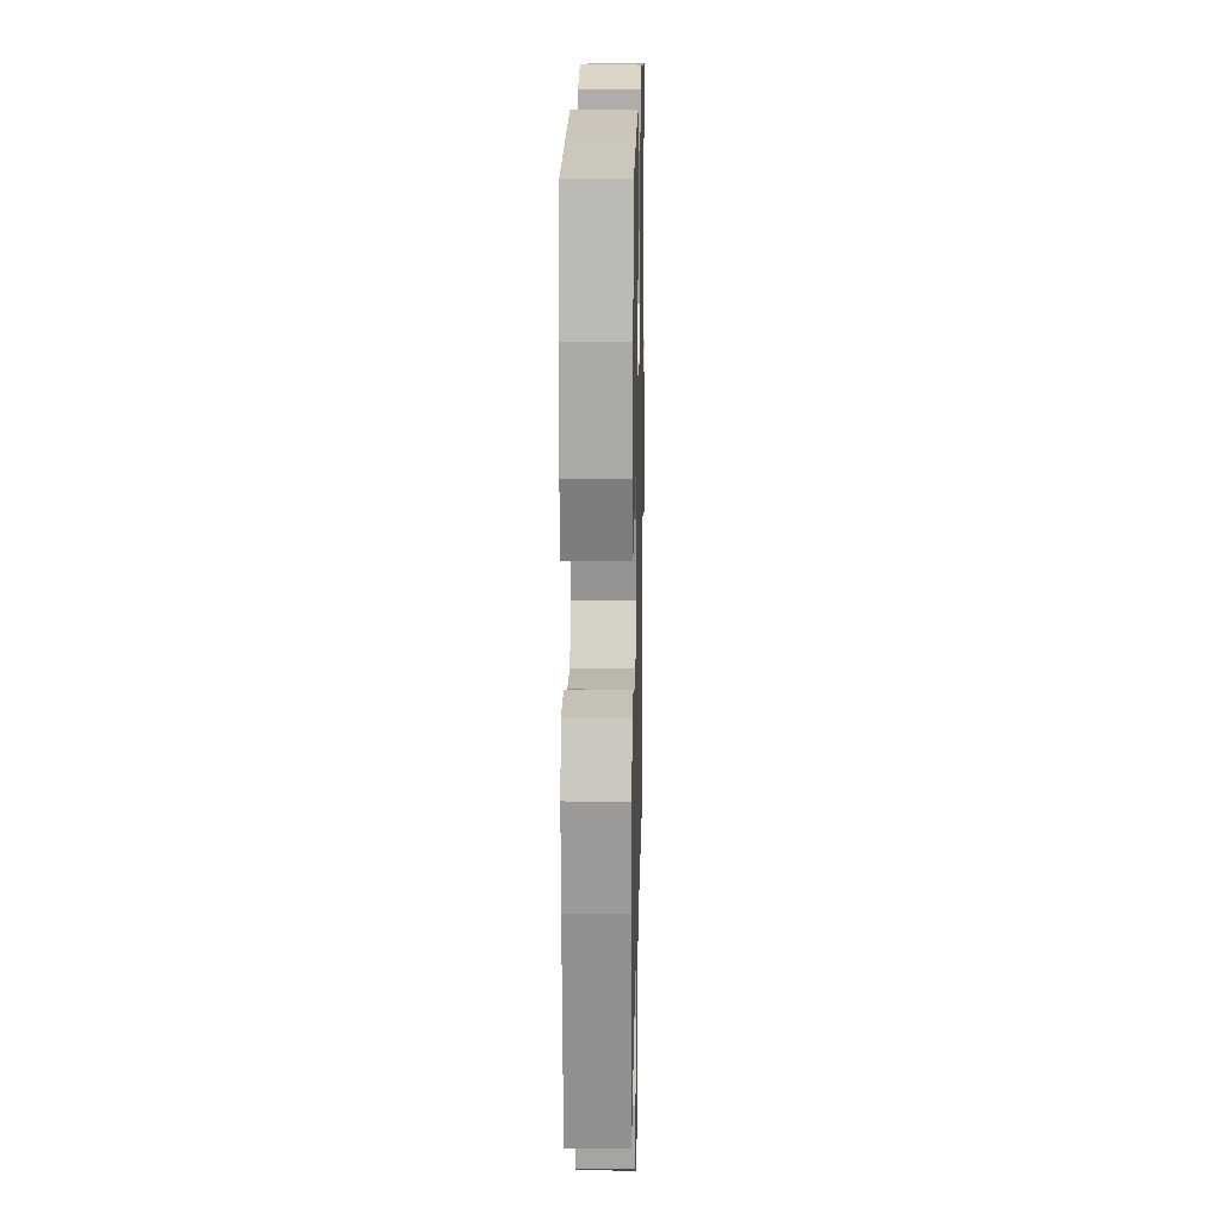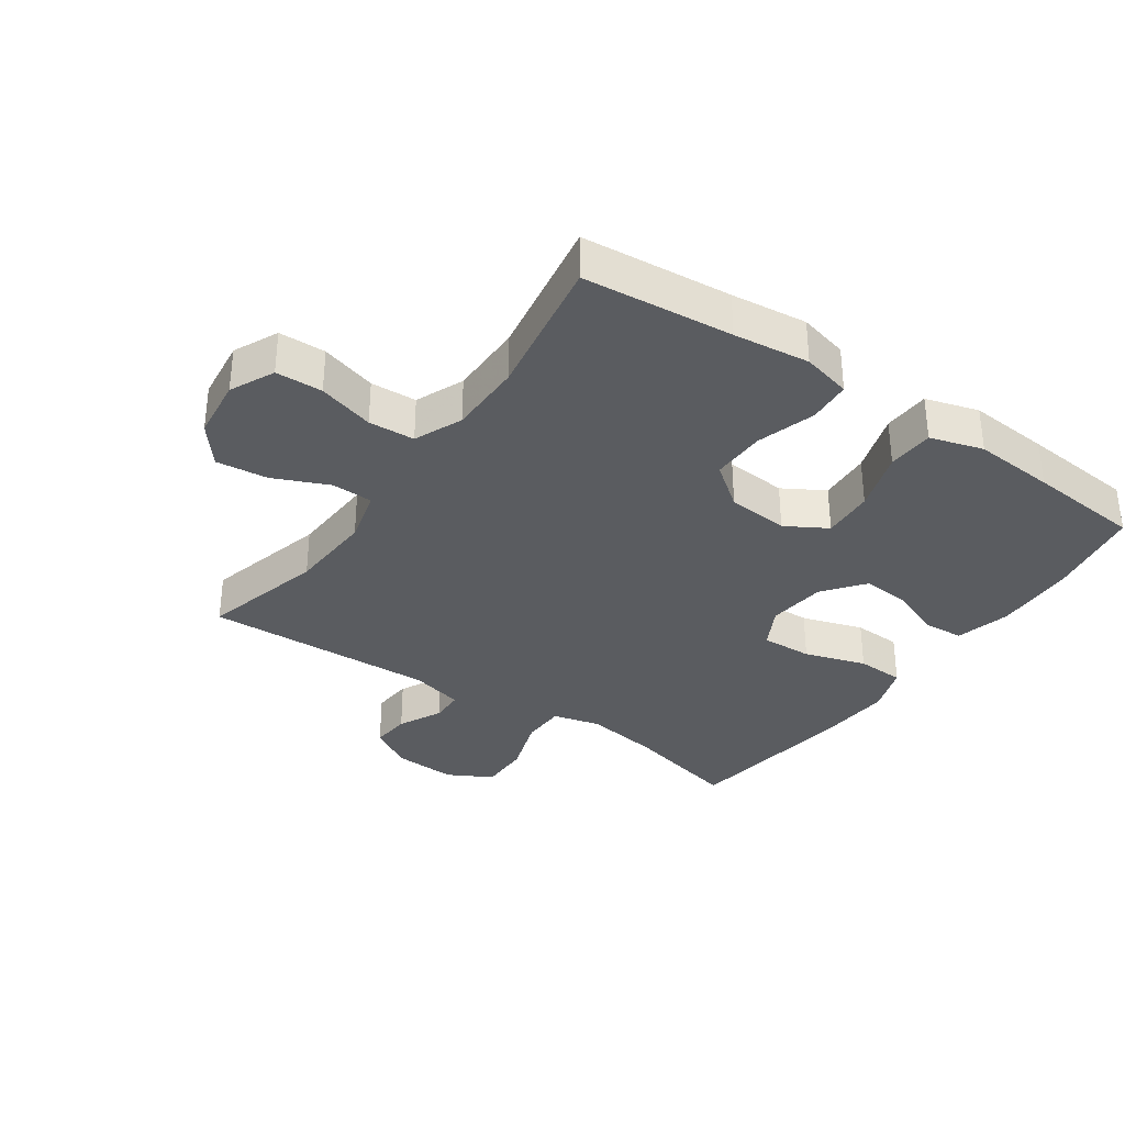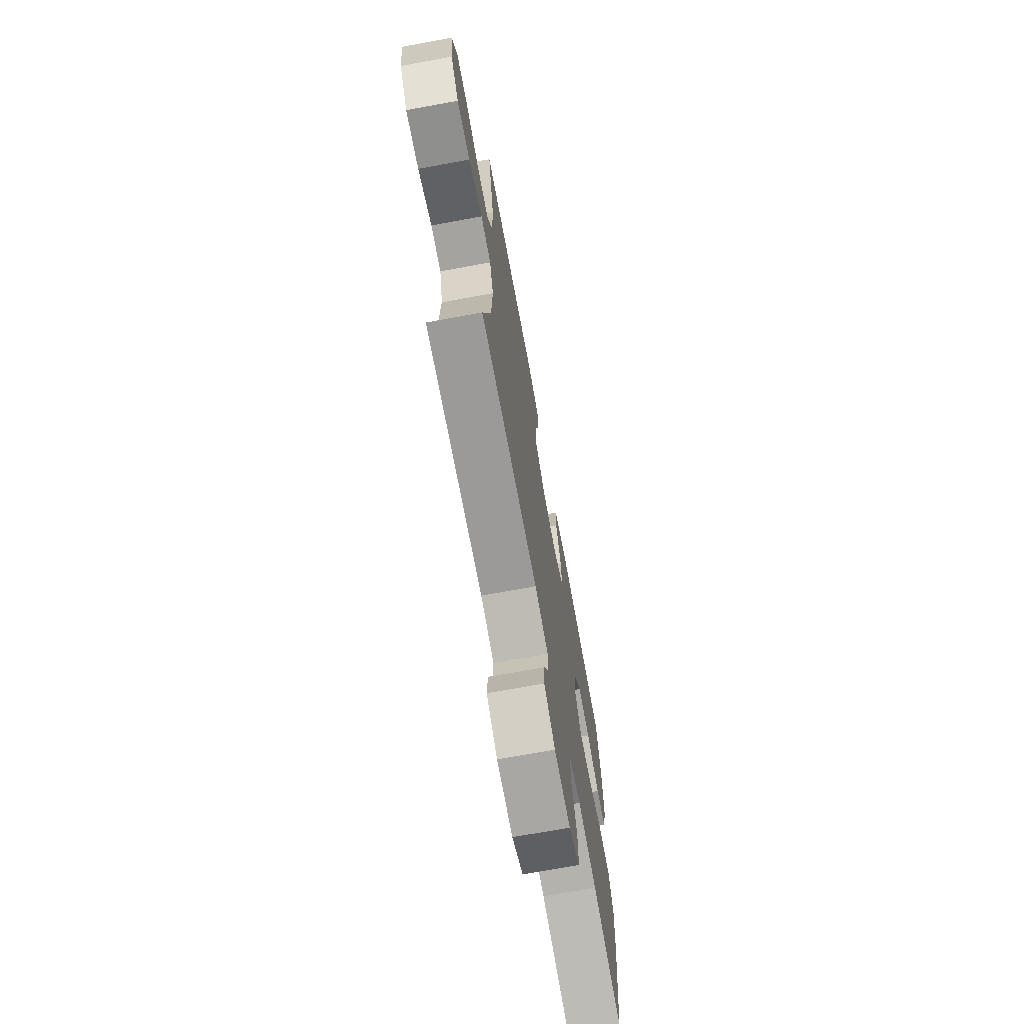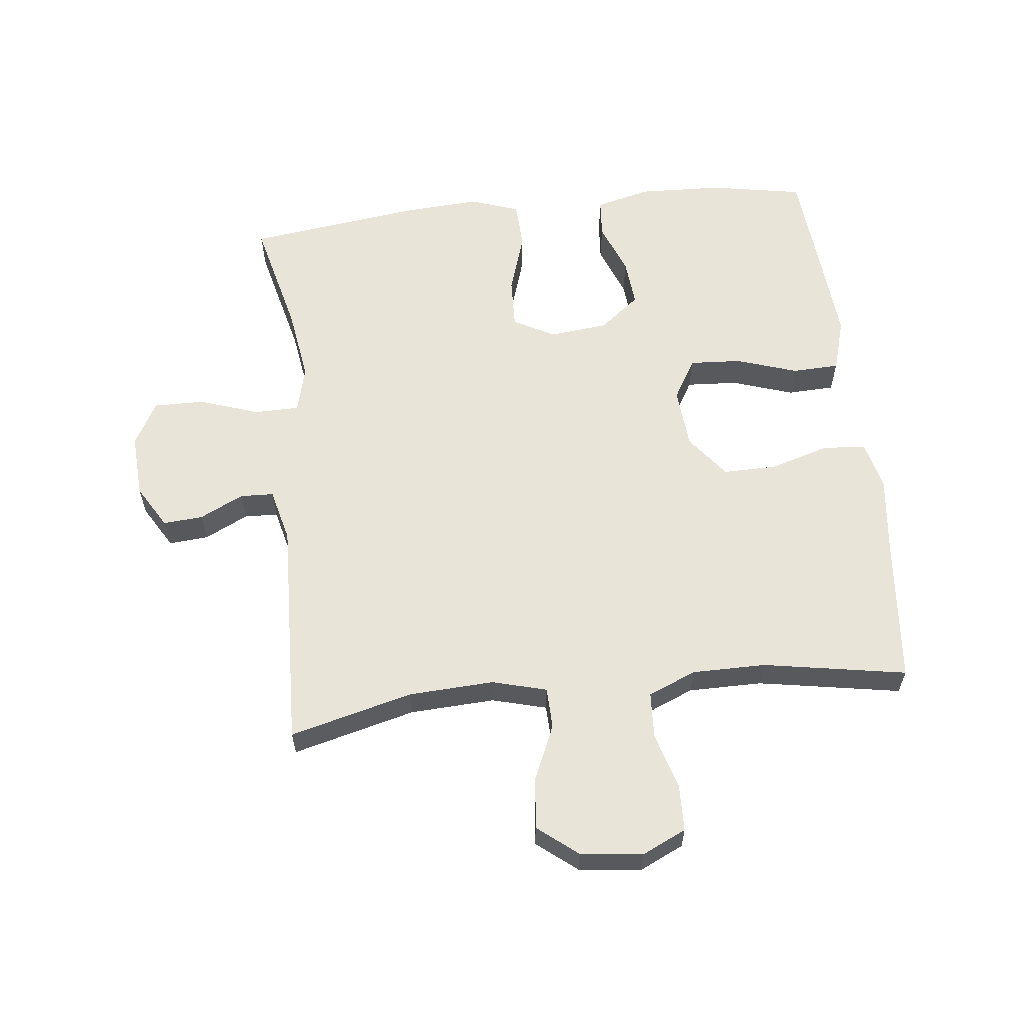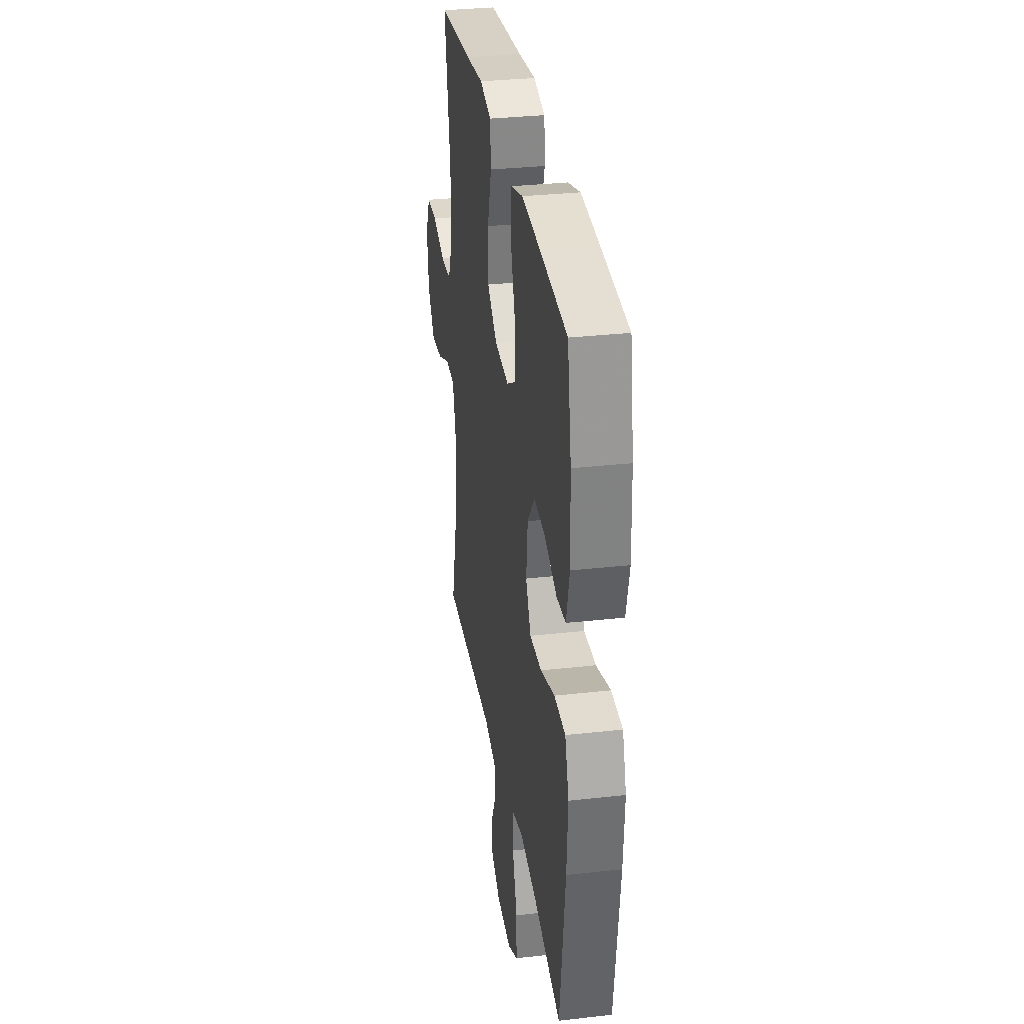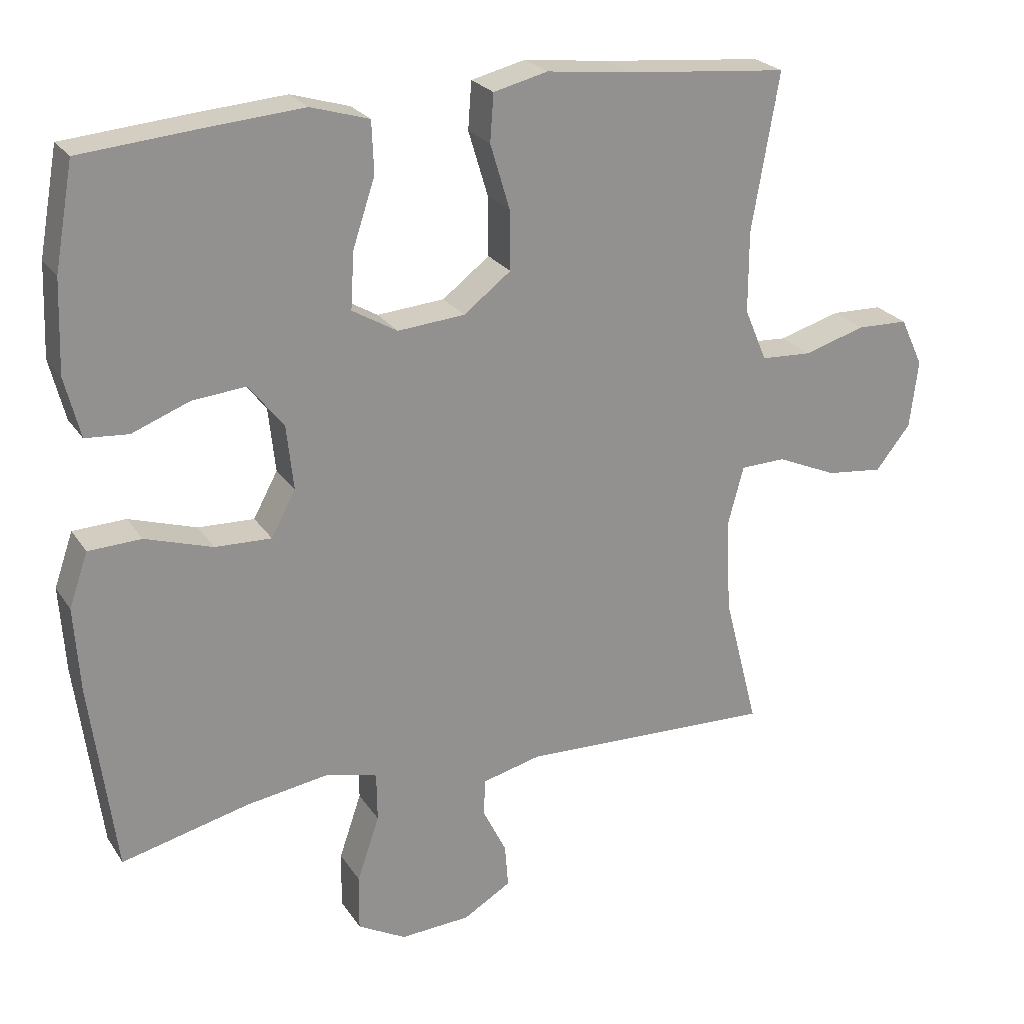
<metadata>
{"format":"obj","ext":"obj","renderer":"f3d","projection":"perspective","resolution":1024,"background":"white","views":[{"elev":16.6,"azim":91.2,"up":"+Z"},{"elev":-33.7,"azim":-34.8,"up":"+Y"},{"elev":-71.3,"azim":-79.6,"up":"+Z"},{"elev":60.0,"azim":-96.3,"up":"+Y"},{"elev":32.0,"azim":81.0,"up":"+Z"},{"elev":24.0,"azim":154.8,"up":"+Z"}]}
</metadata>
<code>
v 0.5 0.07 0.5
v 0.527 0.07 0.351
v 0.532 0.07 0.219
v 0.51 0.07 0.132
v 0.448 0.07 0.127
v 0.365 0.07 0.159
v 0.288 0.07 0.166
v 0.238 0.07 0.102
v 0.228 0.07 0.009
v 0.263 0.07 -0.056
v 0.344 0.07 -0.053
v 0.441 0.07 -0.022
v 0.517 0.07 -0.025
v 0.544 0.07 -0.103
v 0.536 0.07 -0.225
v 0.5 0.07 -0.5
v 0.315 0.07 -0.455
v 0.197 0.07 -0.437
v 0.122 0.07 -0.456
v 0.121 0.07 -0.527
v 0.153 0.07 -0.621
v 0.154 0.07 -0.702
v 0.084 0.07 -0.74
v -0.017 0.07 -0.734
v -0.086 0.07 -0.693
v -0.081 0.07 -0.63
v -0.047 0.07 -0.561
v -0.049 0.07 -0.508
v -0.134 0.07 -0.487
v -0.5 0.07 -0.5
v -0.45 0.07 -0.306
v -0.443 0.07 -0.171
v -0.466 0.07 -0.085
v -0.531 0.07 -0.083
v -0.618 0.07 -0.121
v -0.7 0.07 -0.13
v -0.75 0.07 -0.067
v -0.762 0.07 0.031
v -0.729 0.07 0.101
v -0.655 0.07 0.103
v -0.566 0.07 0.077
v -0.493 0.07 0.081
v -0.461 0.07 0.157
v -0.461 0.07 0.274
v -0.5 0.07 0.5
v -0.264 0.07 0.522
v -0.144 0.07 0.536
v -0.066 0.07 0.517
v -0.061 0.07 0.449
v -0.089 0.07 0.356
v -0.09 0.07 0.27
v -0.022 0.07 0.218
v 0.075 0.07 0.21
v 0.14 0.07 0.248
v 0.135 0.07 0.33
v 0.103 0.07 0.427
v 0.106 0.07 0.501
v 0.19 0.07 0.526
v 0.319 0.07 0.516
v 0.5 0 0.5
v 0.527 0 0.351
v 0.532 0 0.219
v 0.51 0 0.132
v 0.448 0 0.127
v 0.365 0 0.159
v 0.288 0 0.166
v 0.238 0 0.102
v 0.228 0 0.009
v 0.263 0 -0.056
v 0.344 0 -0.053
v 0.441 0 -0.022
v 0.517 0 -0.025
v 0.544 0 -0.103
v 0.536 0 -0.225
v 0.5 0 -0.5
v 0.315 0 -0.455
v 0.197 0 -0.437
v 0.122 0 -0.456
v 0.121 0 -0.527
v 0.153 0 -0.621
v 0.154 0 -0.702
v 0.084 0 -0.74
v -0.017 0 -0.734
v -0.086 0 -0.693
v -0.081 0 -0.63
v -0.047 0 -0.561
v -0.049 0 -0.508
v -0.134 0 -0.487
v -0.5 0 -0.5
v -0.45 0 -0.306
v -0.443 0 -0.171
v -0.466 0 -0.085
v -0.531 0 -0.083
v -0.618 0 -0.121
v -0.7 0 -0.13
v -0.75 0 -0.067
v -0.762 0 0.031
v -0.729 0 0.101
v -0.655 0 0.103
v -0.566 0 0.077
v -0.493 0 0.081
v -0.461 0 0.157
v -0.461 0 0.274
v -0.5 0 0.5
v -0.264 0 0.522
v -0.144 0 0.536
v -0.066 0 0.517
v -0.061 0 0.449
v -0.089 0 0.356
v -0.09 0 0.27
v -0.022 0 0.218
v 0.075 0 0.21
v 0.14 0 0.248
v 0.135 0 0.33
v 0.103 0 0.427
v 0.106 0 0.501
v 0.19 0 0.526
v 0.319 0 0.516
f 4 5 6
f 3 4 6
f 2 3 6
f 1 2 6
f 59 1 6
f 58 59 6
f 57 58 6
f 56 57 6
f 55 56 6
f 54 55 6 7
f 53 54 7 8
f 52 53 8 9
f 51 52 9 10
f 48 49 50
f 47 48 50
f 46 47 50
f 46 50 51
f 45 46 51
f 44 45 51
f 43 44 51 10
f 39 40 41
f 38 39 41
f 37 38 41
f 36 37 41
f 35 36 41
f 34 35 41
f 33 34 41 42
f 42 43 10
f 33 42 10
f 32 33 10
f 29 30 31
f 32 10 11
f 31 32 11
f 29 31 11
f 28 29 11
f 25 26 27
f 24 25 27
f 23 24 27
f 22 23 27
f 21 22 27
f 20 21 27
f 19 20 27 28
f 15 16 17
f 14 15 17
f 13 14 17
f 12 13 17
f 11 12 17
f 11 17 18
f 19 28 11
f 11 18 19
f 65 64 63
f 65 63 62
f 65 62 61
f 65 61 60
f 65 60 118
f 65 118 117
f 65 117 116
f 65 116 115
f 65 115 114
f 66 65 114 113
f 67 66 113 112
f 68 67 112 111
f 69 68 111 110
f 109 108 107
f 109 107 106
f 109 106 105
f 110 109 105
f 110 105 104
f 110 104 103
f 69 110 103 102
f 100 99 98
f 100 98 97
f 100 97 96
f 100 96 95
f 100 95 94
f 100 94 93
f 101 100 93 92
f 69 102 101
f 69 101 92
f 69 92 91
f 90 89 88
f 70 69 91
f 70 91 90
f 70 90 88
f 70 88 87
f 86 85 84
f 86 84 83
f 86 83 82
f 86 82 81
f 86 81 80
f 86 80 79
f 87 86 79 78
f 76 75 74
f 76 74 73
f 76 73 72
f 76 72 71
f 76 71 70
f 77 76 70
f 70 87 78
f 78 77 70
f 1 60 61 2
f 2 61 62 3
f 3 62 63 4
f 4 63 64 5
f 5 64 65 6
f 6 65 66 7
f 7 66 67 8
f 8 67 68 9
f 9 68 69 10
f 10 69 70 11
f 11 70 71 12
f 12 71 72 13
f 13 72 73 14
f 14 73 74 15
f 15 74 75 16
f 16 75 76 17
f 17 76 77 18
f 18 77 78 19
f 19 78 79 20
f 20 79 80 21
f 21 80 81 22
f 22 81 82 23
f 23 82 83 24
f 24 83 84 25
f 25 84 85 26
f 26 85 86 27
f 27 86 87 28
f 28 87 88 29
f 29 88 89 30
f 30 89 90 31
f 31 90 91 32
f 32 91 92 33
f 33 92 93 34
f 34 93 94 35
f 35 94 95 36
f 36 95 96 37
f 37 96 97 38
f 38 97 98 39
f 39 98 99 40
f 40 99 100 41
f 41 100 101 42
f 42 101 102 43
f 43 102 103 44
f 44 103 104 45
f 45 104 105 46
f 46 105 106 47
f 47 106 107 48
f 48 107 108 49
f 49 108 109 50
f 50 109 110 51
f 51 110 111 52
f 52 111 112 53
f 53 112 113 54
f 54 113 114 55
f 55 114 115 56
f 56 115 116 57
f 57 116 117 58
f 58 117 118 59
f 59 118 60 1

</code>
